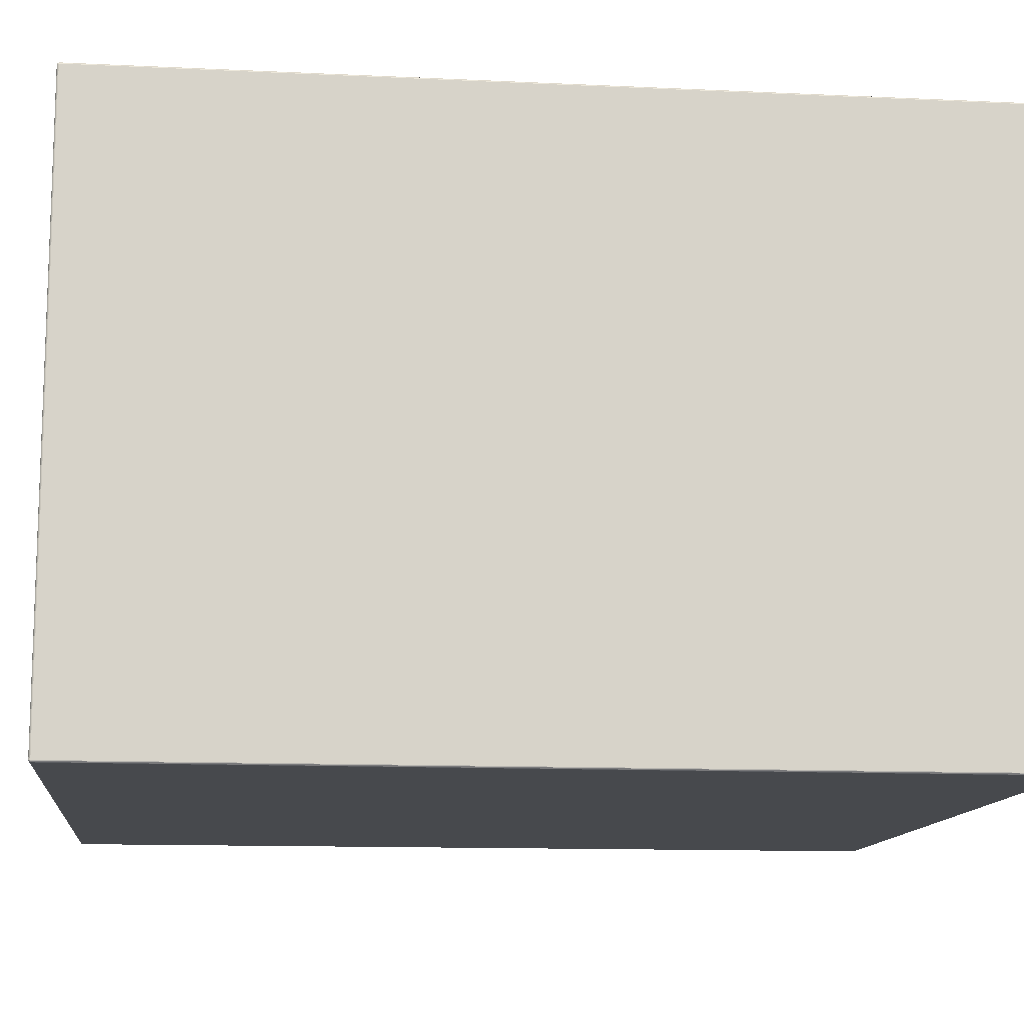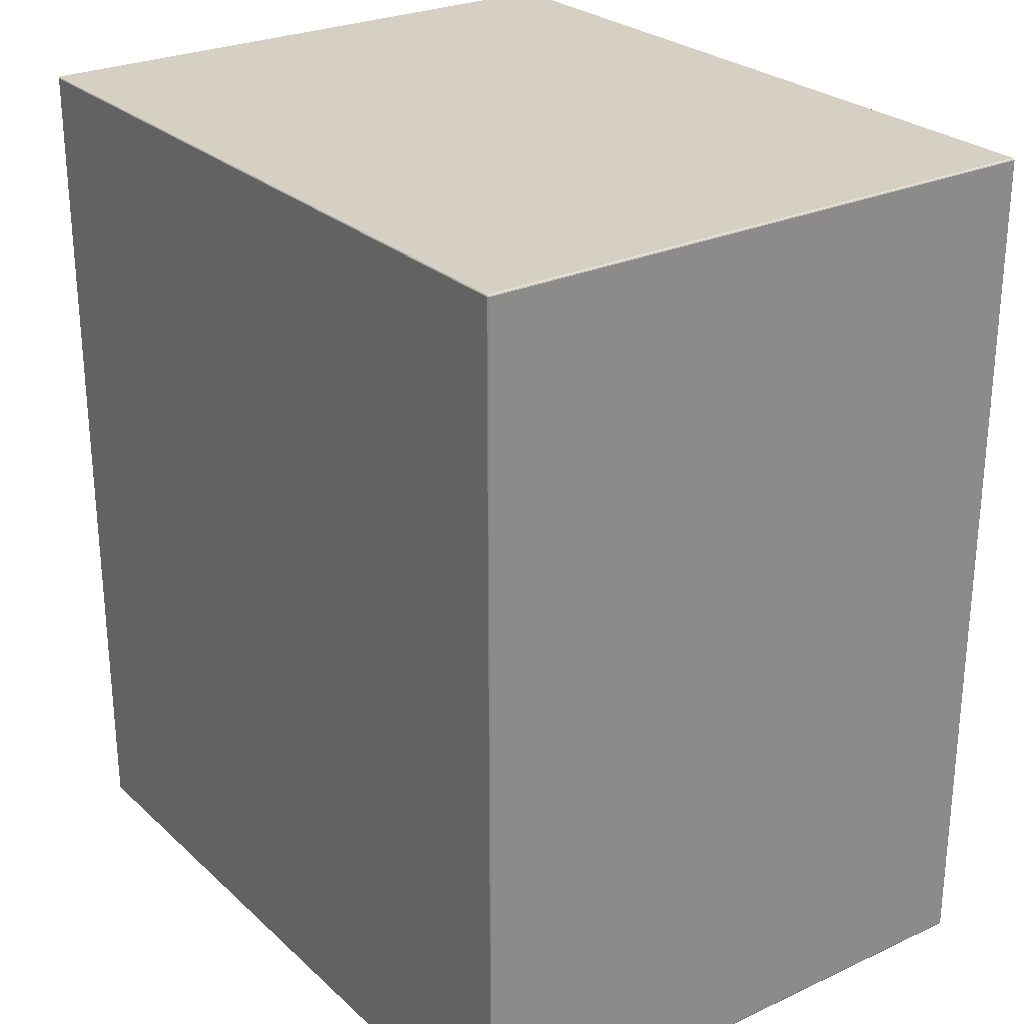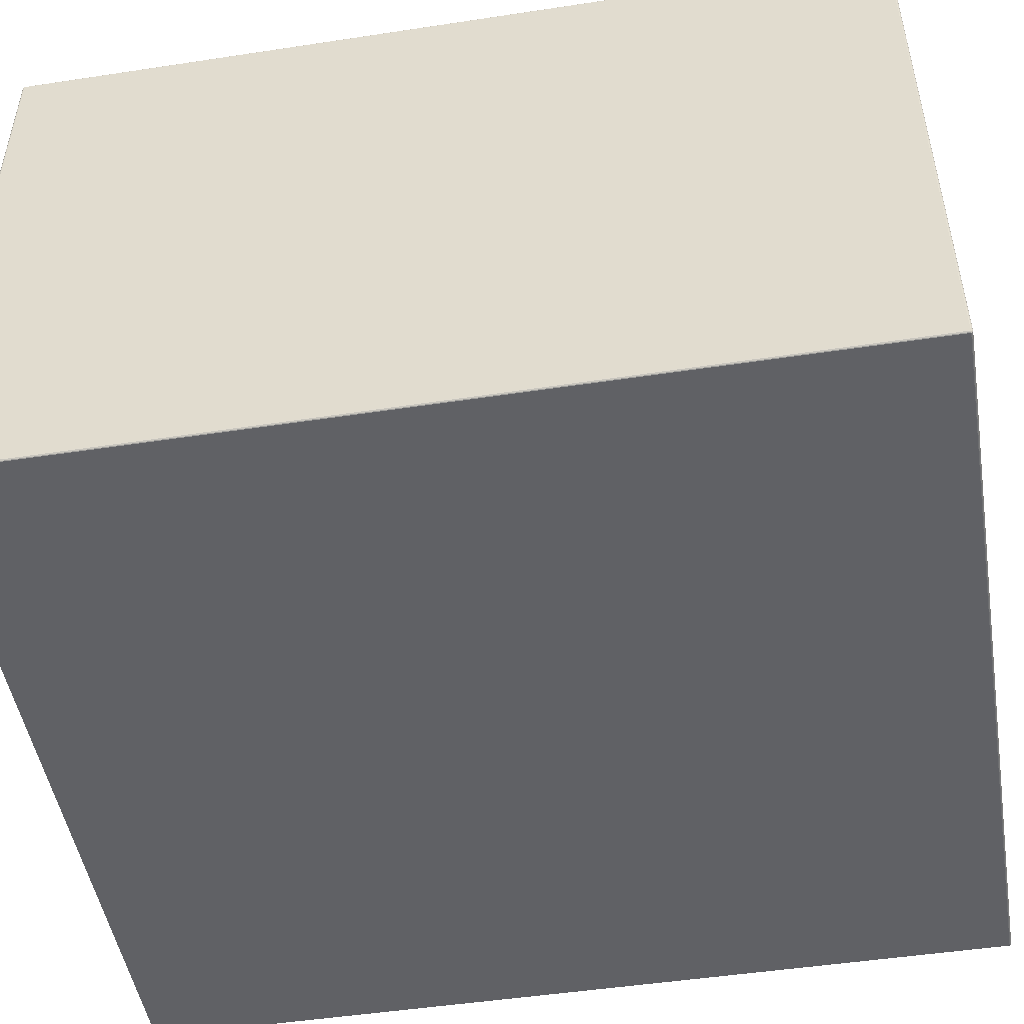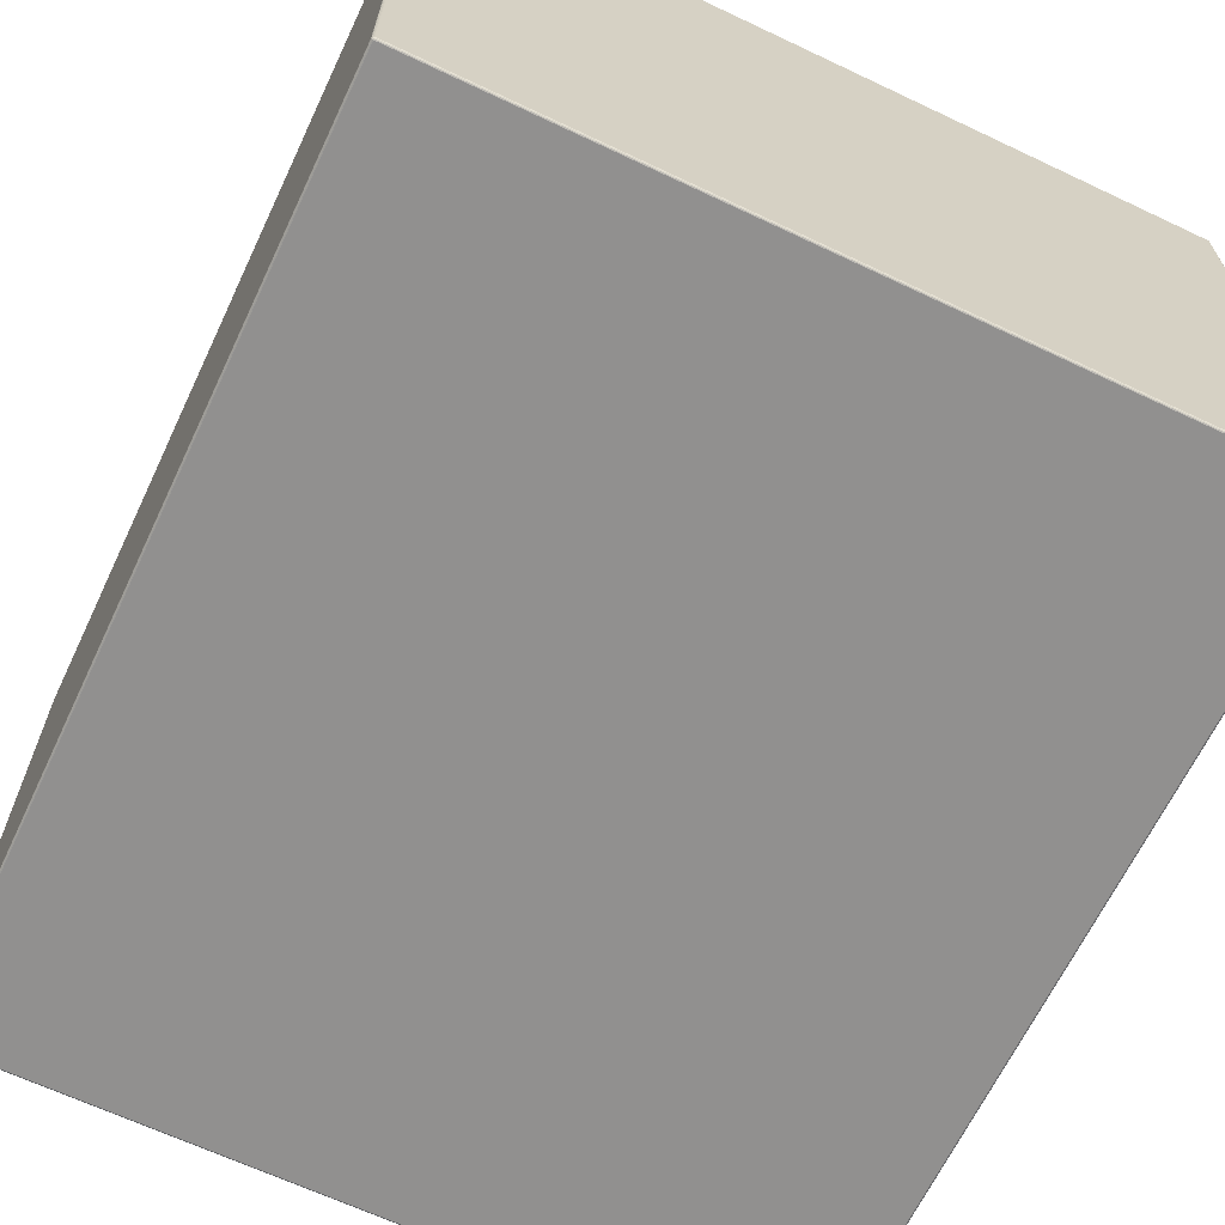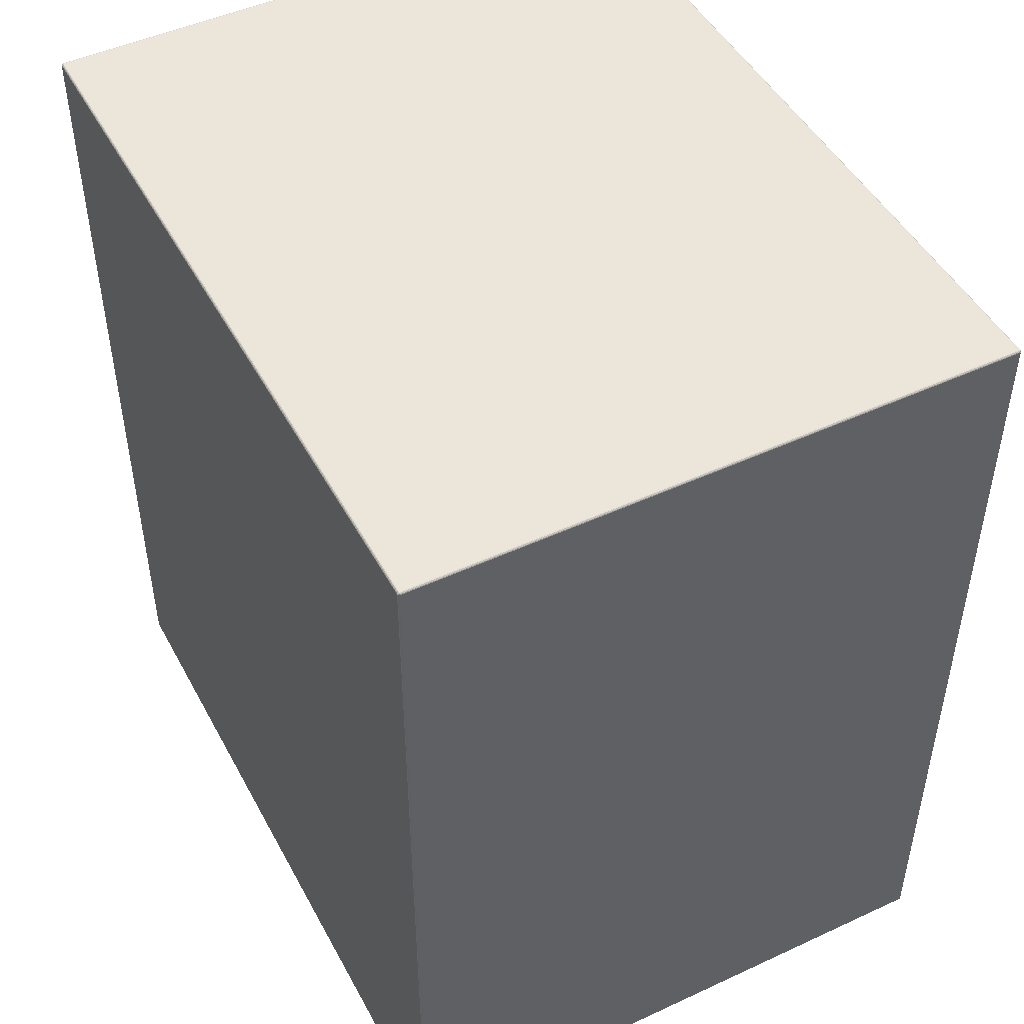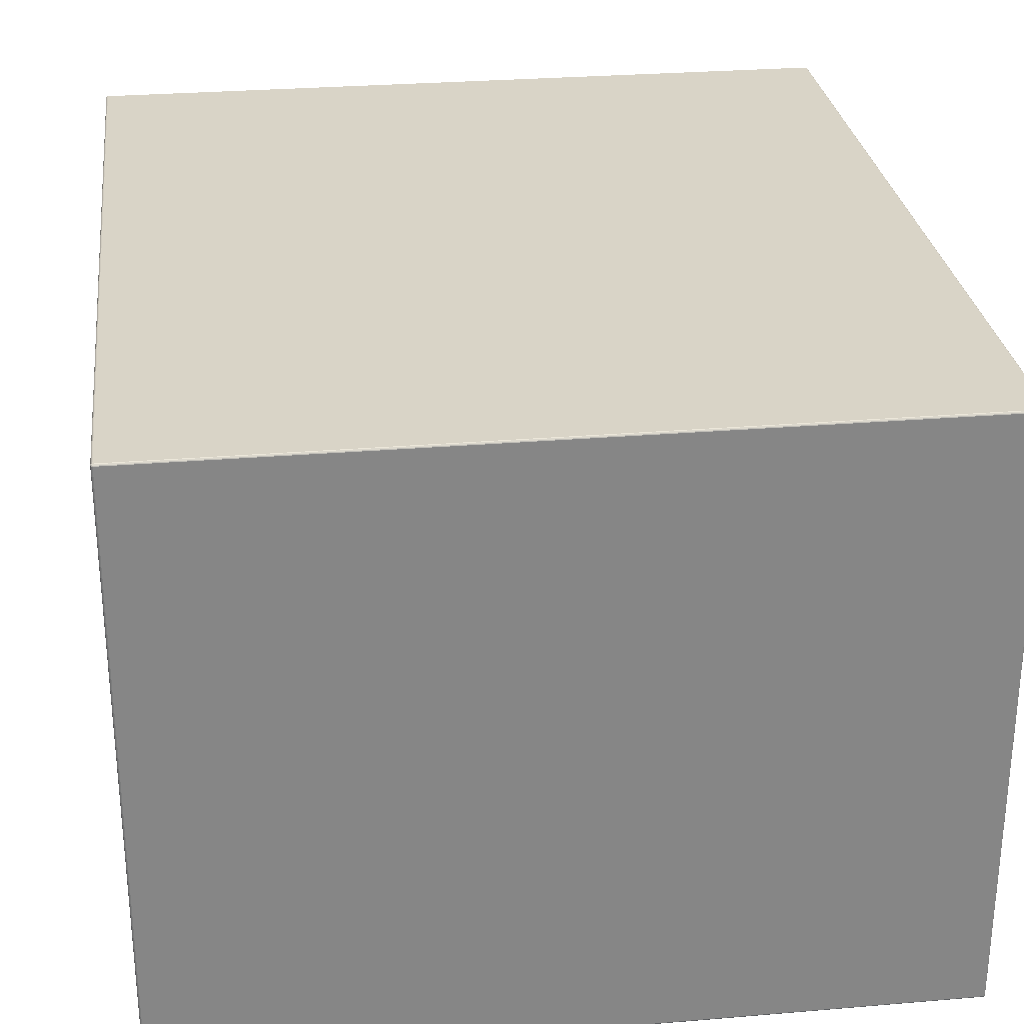
<metadata>
{"format":"obj","ext":"obj","renderer":"f3d","projection":"perspective","resolution":1024,"background":"white","views":[{"elev":-12.4,"azim":-96.3,"up":"+Z"},{"elev":26.4,"azim":54.2,"up":"+Y"},{"elev":-49.0,"azim":99.6,"up":"+Z"},{"elev":-65.7,"azim":-25.4,"up":"+Z"},{"elev":48.0,"azim":-117.4,"up":"+Y"},{"elev":28.4,"azim":172.8,"up":"+Z"}]}
</metadata>
<code>
v -0.2642 0.00133 0.2073
v 0.2642 0.0002333 0.2062
v -0.2648 0.00133 -0.2067
v 0.2637 0 -0.2062
v -0.2637 0.5987 0.2075
v 0.265 0.5987 0.2062
v -0.265 0.5987 -0.2062
v 0.2637 0.5987 -0.2075
v -0.2648 0.00133 0.2067
v 0.2648 0.0007667 0.2062
v 0.2637 0.0007667 0.2073
v -0.2642 0.00133 -0.2073
v 0.2637 0.0007667 -0.2073
v -0.2637 0.5998 0.2067
v 0.2642 0.5998 0.2062
v 0.2637 0.5987 0.2075
v -0.2642 0.5998 -0.2062
v 0.2637 0.5998 -0.2067
v 0.265 0.5987 -0.2062
v -0.2643 0.0006667 0.2068
v -0.2637 0.0007667 0.2073
v -0.2637 0.00133 0.2075
v 0.2643 0.0006667 0.2068
v 0.2637 0.0002333 0.2067
v 0.2637 0 0.2062
v -0.2643 0.0006667 -0.2068
v -0.2648 0.0007667 -0.2062
v -0.265 0.00133 -0.2062
v 0.2637 0.0002333 -0.2067
v 0.2643 0.0006667 -0.2068
v 0.2642 0.0002333 -0.2062
v -0.2637 0.5992 0.2073
v -0.2643 0.5993 0.2068
v -0.2642 0.5987 0.2073
v 0.2648 0.5992 0.2062
v 0.2643 0.5993 0.2068
v 0.2648 0.5987 0.2067
v -0.2648 0.5992 -0.2062
v -0.2643 0.5993 -0.2068
v -0.2648 0.5987 -0.2067
v 0.2637 0.5992 -0.2073
v 0.2643 0.5993 -0.2068
v 0.2642 0.5987 -0.2073
v -0.265 0.00133 0.2062
v -0.2648 0.0007667 0.2062
v -0.2642 0.0002333 0.2062
v -0.2637 0 0.2062
v -0.2637 0.0002333 0.2067
v 0.265 0.00133 0.2062
v 0.2648 0.00133 0.2067
v 0.2642 0.00133 0.2073
v 0.2637 0.00133 0.2075
v -0.2637 0.00133 -0.2075
v -0.2637 0.0007667 -0.2073
v -0.2637 0.0002333 -0.2067
v -0.2637 0 -0.2062
v -0.2642 0.0002333 -0.2062
v 0.2637 0.00133 -0.2075
v 0.2642 0.00133 -0.2073
v 0.2648 0.00133 -0.2067
v 0.265 0.00133 -0.2062
v 0.2648 0.0007667 -0.2062
v -0.2637 0.6 0.2062
v -0.2642 0.5998 0.2062
v -0.2648 0.5992 0.2062
v -0.265 0.5987 0.2062
v -0.2648 0.5987 0.2067
v 0.2637 0.6 0.2062
v 0.2637 0.5998 0.2067
v 0.2642 0.5987 0.2073
v 0.2637 0.5992 0.2073
v -0.2637 0.6 -0.2062
v -0.2637 0.5998 -0.2067
v -0.2637 0.5992 -0.2073
v -0.2637 0.5987 -0.2075
v -0.2642 0.5987 -0.2073
v 0.2637 0.6 -0.2062
v 0.2642 0.5998 -0.2062
v 0.2648 0.5987 -0.2067
v 0.2648 0.5992 -0.2062
f 47 56 4
f 4 25 47
f 63 68 77
f 77 72 63
f 22 52 16
f 16 5 22
f 49 61 19
f 19 6 49
f 58 53 75
f 75 8 58
f 28 44 66
f 66 7 28
f 46 45 27
f 27 57 46
f 55 54 13
f 13 29 55
f 31 62 10
f 10 2 31
f 24 11 21
f 21 48 24
f 14 32 71
f 71 69 14
f 15 35 80
f 80 78 15
f 18 41 74
f 74 73 18
f 17 38 65
f 65 64 17
f 51 50 37
f 37 70 51
f 34 67 9
f 9 1 34
f 60 59 43
f 43 79 60
f 12 3 40
f 40 76 12
f 1 20 21
f 21 22 1
f 2 23 24
f 24 25 2
f 3 26 27
f 27 28 3
f 4 29 30
f 30 31 4
f 5 32 33
f 33 34 5
f 6 35 36
f 36 37 6
f 7 38 39
f 39 40 7
f 8 41 42
f 42 43 8
f 9 44 45
f 45 20 9
f 20 46 47
f 47 48 20
f 10 49 50
f 50 23 10
f 11 23 51
f 51 52 11
f 12 53 54
f 54 26 12
f 26 55 56
f 56 57 26
f 13 58 59
f 59 30 13
f 30 60 61
f 61 62 30
f 14 63 64
f 64 33 14
f 33 65 66
f 66 67 33
f 15 68 69
f 69 36 15
f 16 70 36
f 36 71 16
f 17 72 73
f 73 39 17
f 39 74 75
f 75 76 39
f 18 77 78
f 78 42 18
f 19 79 42
f 42 80 19
f 47 46 57
f 57 56 47
f 56 55 29
f 29 4 56
f 4 31 2
f 2 25 4
f 25 24 48
f 48 47 25
f 63 14 69
f 69 68 63
f 68 15 78
f 78 77 68
f 77 18 73
f 73 72 77
f 72 17 64
f 64 63 72
f 52 51 70
f 70 16 52
f 5 34 1
f 1 22 5
f 61 60 79
f 79 19 61
f 53 12 76
f 76 75 53
f 20 1 9
f 20 45 46
f 48 21 20
f 23 2 10
f 23 50 51
f 11 24 23
f 26 3 12
f 26 54 55
f 57 27 26
f 30 29 13
f 30 59 60
f 62 31 30
f 33 32 14
f 33 64 65
f 67 34 33
f 36 35 15
f 36 69 71
f 70 37 36
f 39 38 17
f 39 73 74
f 76 40 39
f 42 41 18
f 42 78 80
f 79 43 42
f 45 44 28
f 28 27 45
f 54 53 58
f 58 13 54
f 62 61 49
f 49 10 62
f 11 52 22
f 22 21 11
f 32 5 16
f 16 71 32
f 35 6 19
f 19 80 35
f 41 8 75
f 75 74 41
f 38 7 66
f 66 65 38
f 50 49 6
f 6 37 50
f 67 66 44
f 44 9 67
f 59 58 8
f 8 43 59
f 3 28 7
f 7 40 3

</code>
